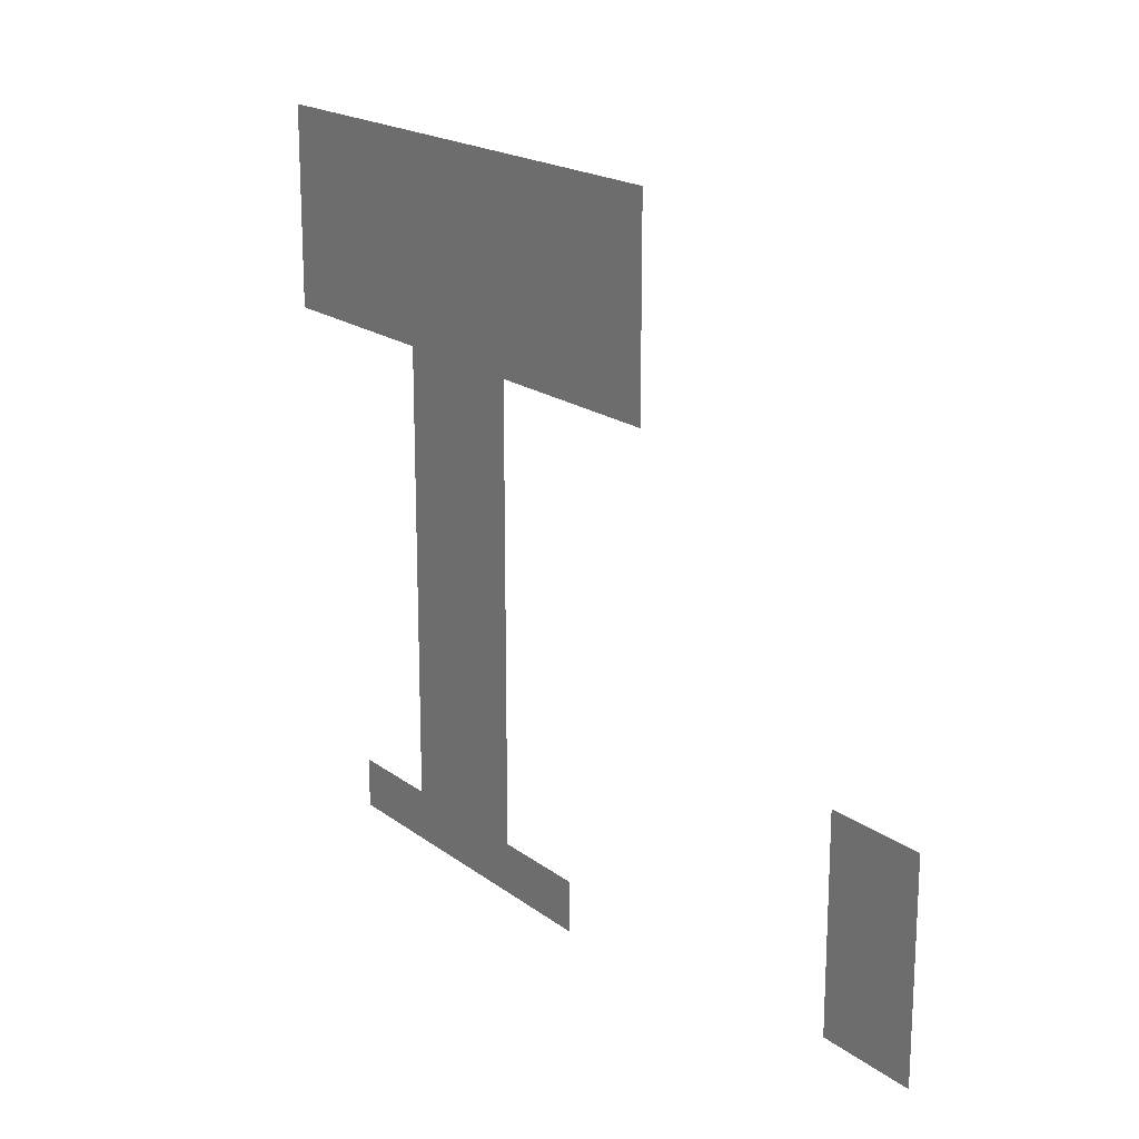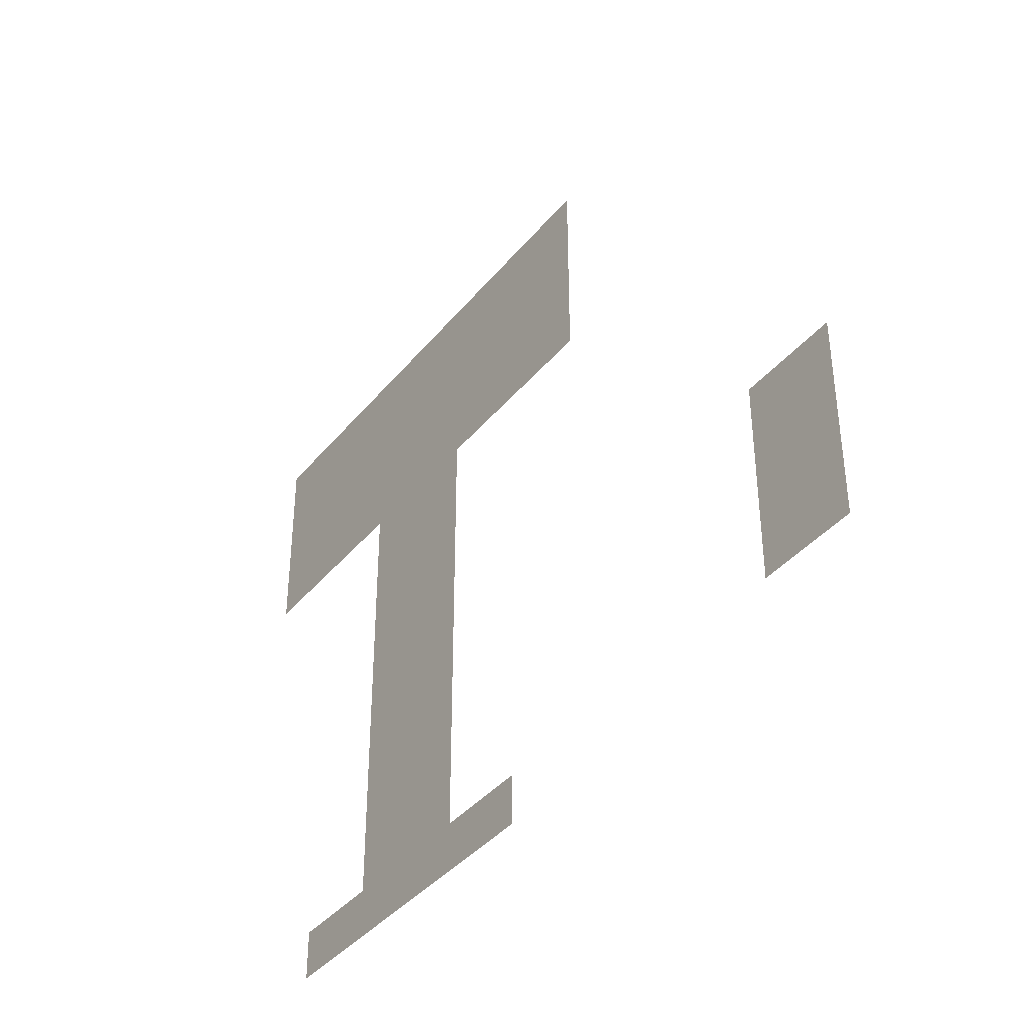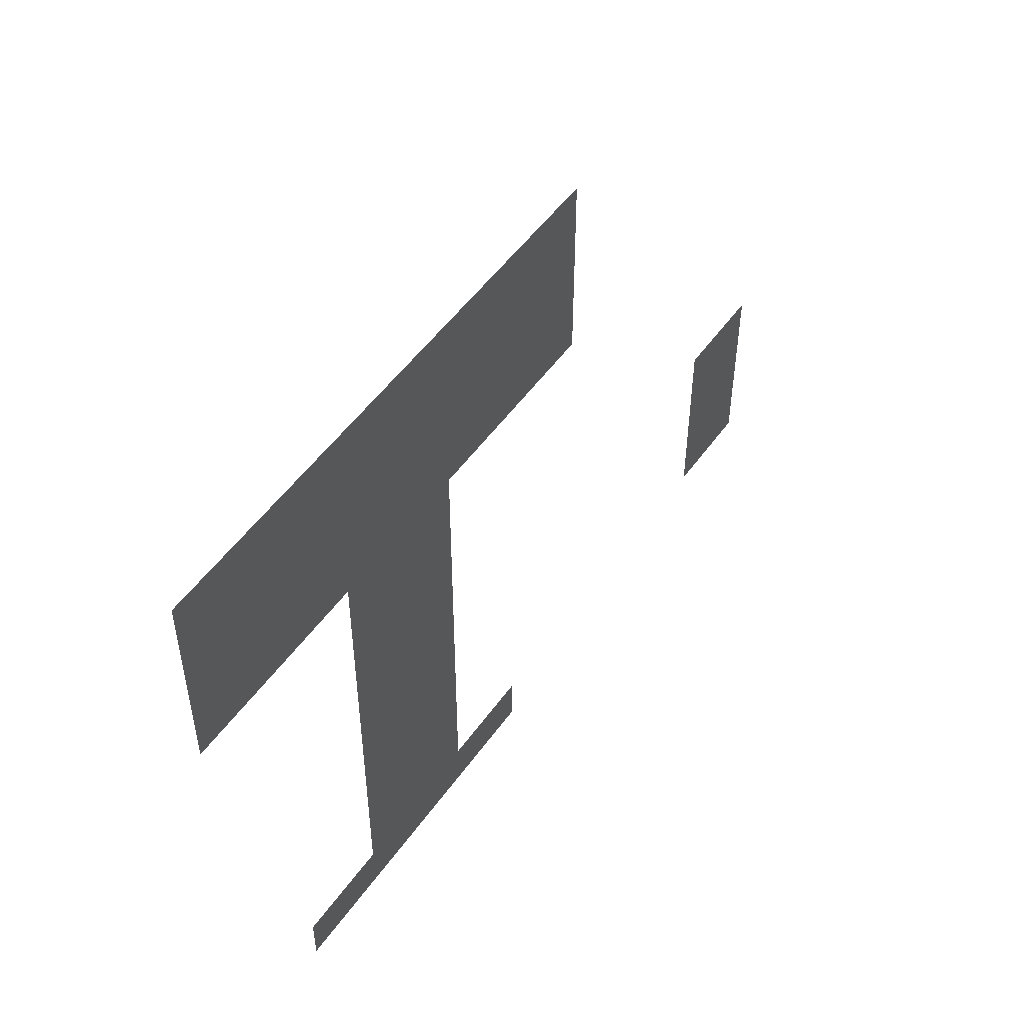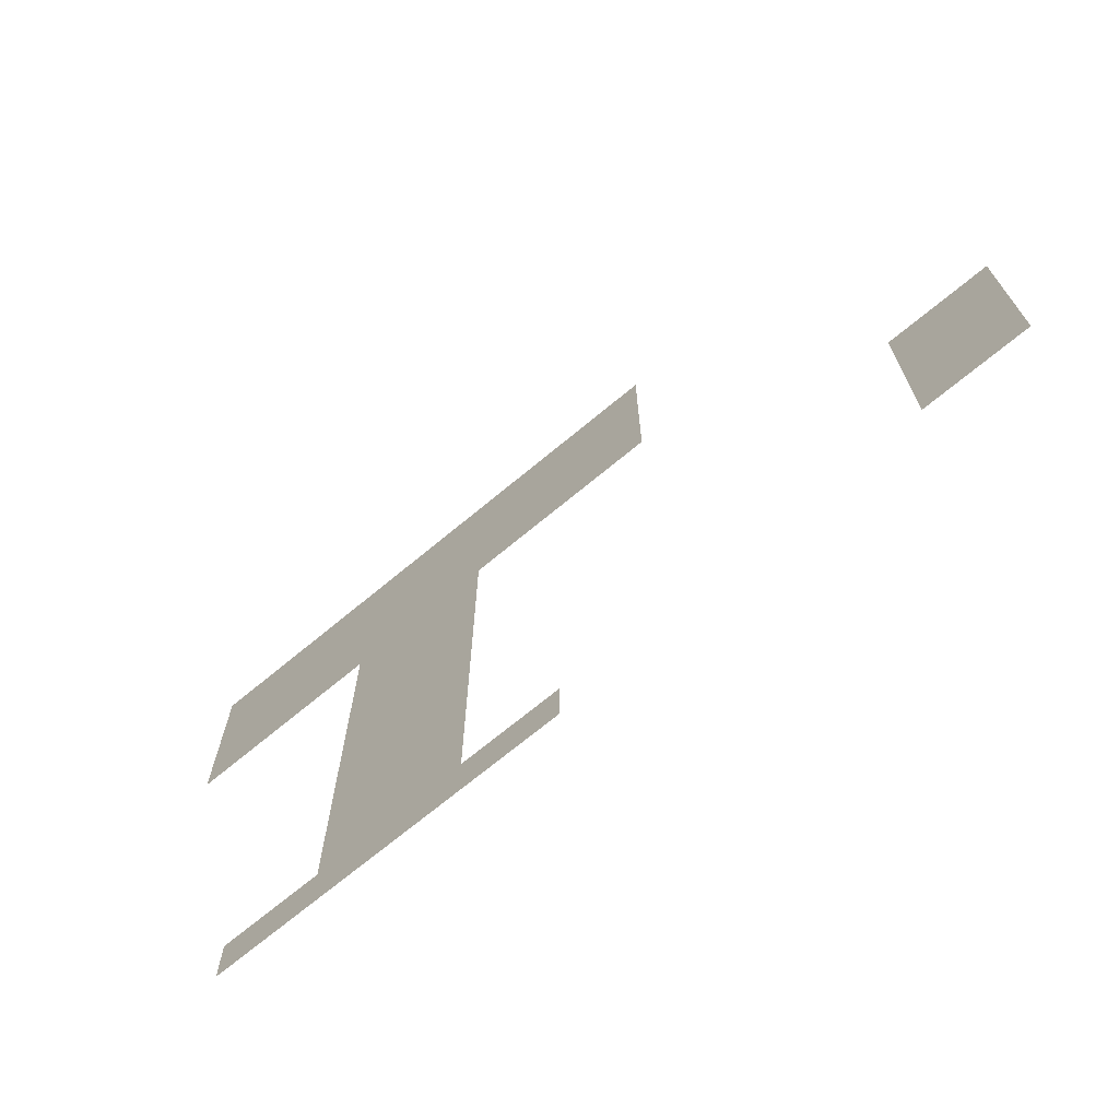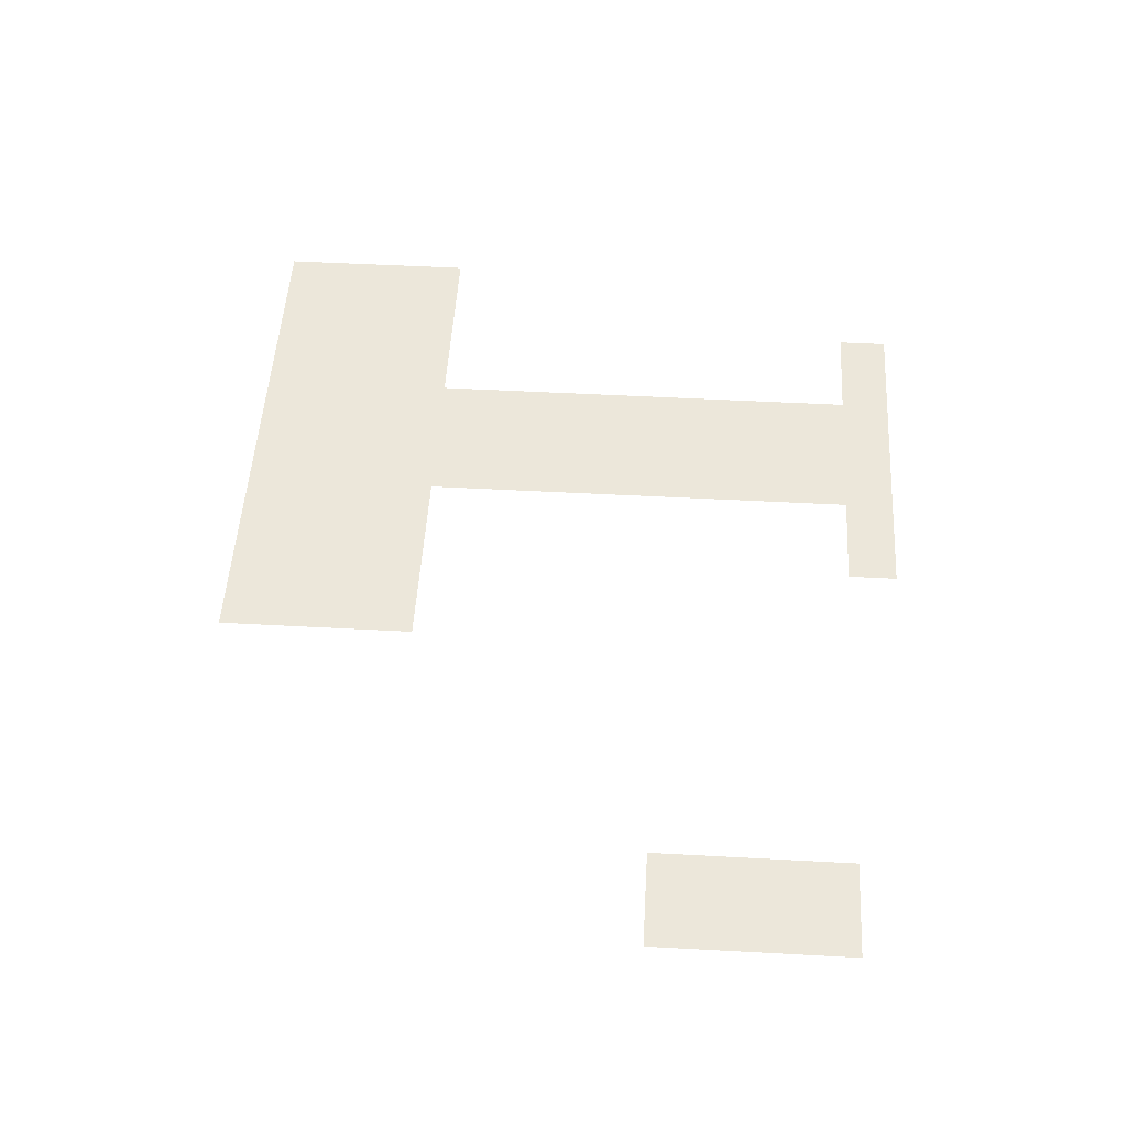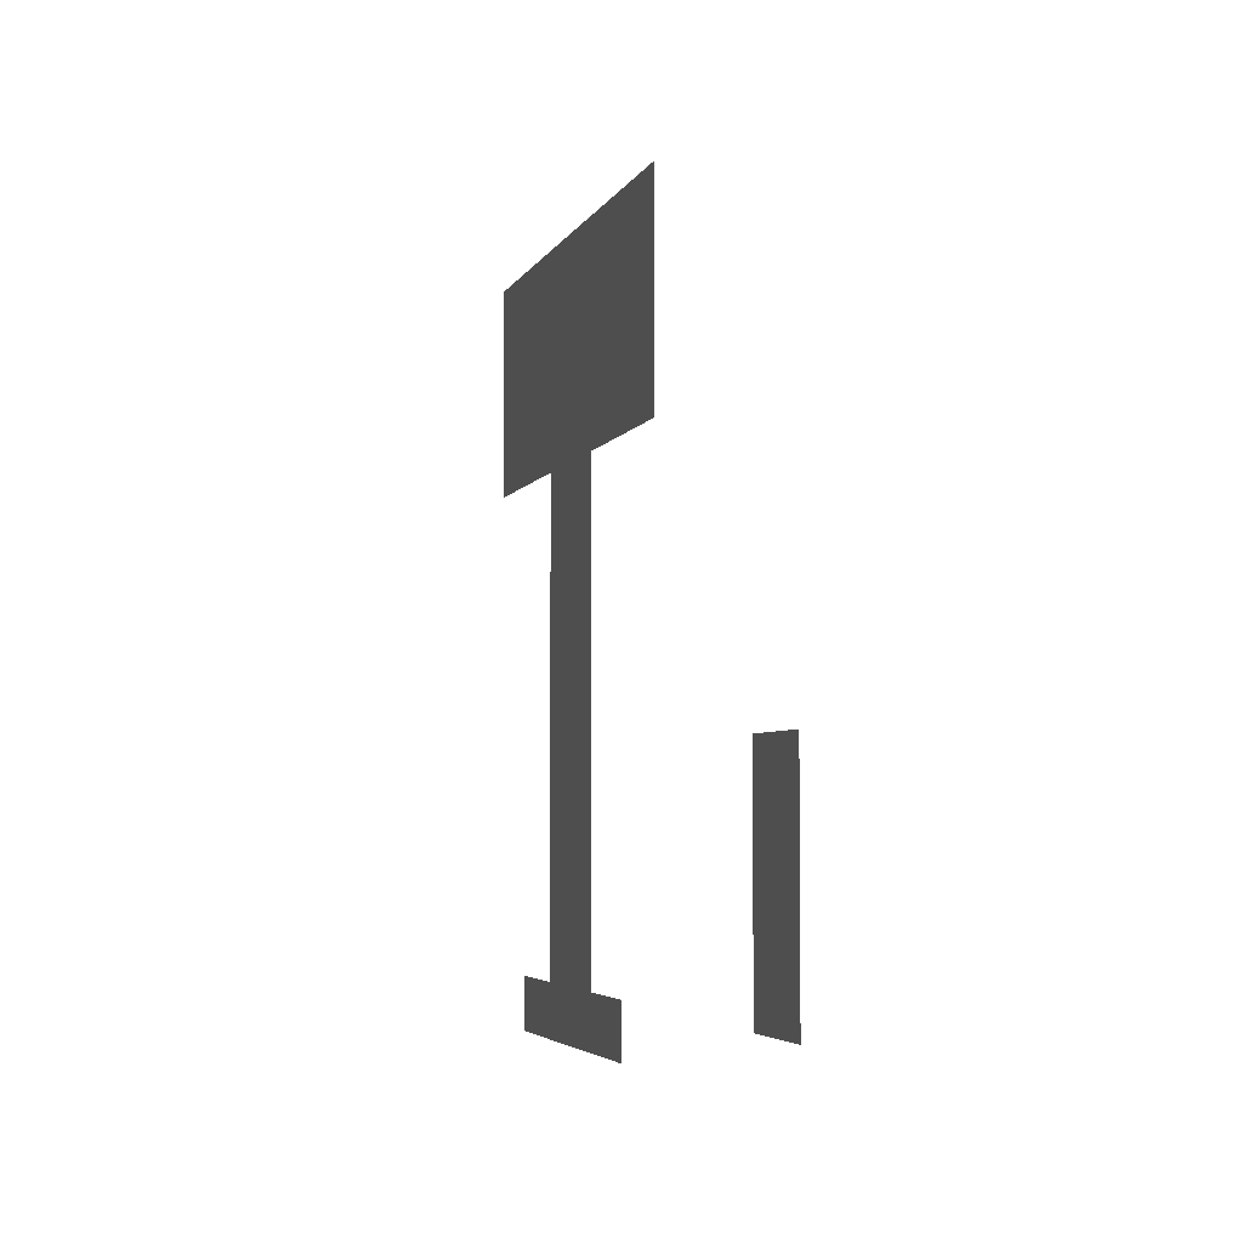
<metadata>
{"format":"obj","ext":"obj","renderer":"f3d","projection":"perspective","resolution":1024,"background":"white","views":[{"elev":18.7,"azim":-125.6,"up":"+Y"},{"elev":-39.0,"azim":-124.8,"up":"+Y"},{"elev":51.6,"azim":124.4,"up":"+Y"},{"elev":-70.6,"azim":-140.3,"up":"+Y"},{"elev":50.4,"azim":-86.6,"up":"+Z"},{"elev":-4.1,"azim":-104.6,"up":"+Y"}]}
</metadata>
<code>
v -256 -32 0
v -272 -32 0
v -272 -16 0
v -256 -16 0
v -240 -32 0
v -256 -32 0
v -256 -16 0
v -240 -16 0
v -224 -32 0
v -240 -32 0
v -240 -16 0
v -224 -16 0
v -208 -32 0
v -224 -32 0
v -224 -16 0
v -208 -16 0
v -192 -32 0
v -208 -32 0
v -208 -16 0
v -192 -16 0
v -176 -32 0
v -192 -32 0
v -192 -16 0
v -176 -16 0
v -160 -32 0
v -176 -32 0
v -176 -16 0
v -160 -16 0
v -144 -32 0
v -160 -32 0
v -160 -16 0
v -144 -16 0
v -128 -32 0
v -144 -32 0
v -144 -16 0
v -128 -16 0
v -112 -32 0
v -128 -32 0
v -128 -16 0
v -112 -16 0
v -96 -32 0
v -112 -32 0
v -112 -16 0
v -96 -16 0
v -256 -48 0
v -272 -48 0
v -272 -32 0
v -256 -32 0
v -240 -48 0
v -256 -48 0
v -256 -32 0
v -240 -32 0
v -224 -48 0
v -240 -48 0
v -240 -32 0
v -224 -32 0
v -208 -48 0
v -224 -48 0
v -224 -32 0
v -208 -32 0
v -192 -48 0
v -208 -48 0
v -208 -32 0
v -192 -32 0
v -176 -48 0
v -192 -48 0
v -192 -32 0
v -176 -32 0
v -160 -48 0
v -176 -48 0
v -176 -32 0
v -160 -32 0
v -144 -48 0
v -160 -48 0
v -160 -32 0
v -144 -32 0
v -128 -48 0
v -144 -48 0
v -144 -32 0
v -128 -32 0
v -112 -48 0
v -128 -48 0
v -128 -32 0
v -112 -32 0
v -96 -48 0
v -112 -48 0
v -112 -32 0
v -96 -32 0
v -256 -64 0
v -272 -64 0
v -272 -48 0
v -256 -48 0
v -240 -64 0
v -256 -64 0
v -256 -48 0
v -240 -48 0
v -224 -64 0
v -240 -64 0
v -240 -48 0
v -224 -48 0
v -208 -64 0
v -224 -64 0
v -224 -48 0
v -208 -48 0
v -192 -64 0
v -208 -64 0
v -208 -48 0
v -192 -48 0
v -176 -64 0
v -192 -64 0
v -192 -48 0
v -176 -48 0
v -160 -64 0
v -176 -64 0
v -176 -48 0
v -160 -48 0
v -144 -64 0
v -160 -64 0
v -160 -48 0
v -144 -48 0
v -128 -64 0
v -144 -64 0
v -144 -48 0
v -128 -48 0
v -112 -64 0
v -128 -64 0
v -128 -48 0
v -112 -48 0
v -96 -64 0
v -112 -64 0
v -112 -48 0
v -96 -48 0
v -256 -80 0
v -272 -80 0
v -272 -64 0
v -256 -64 0
v -240 -80 0
v -256 -80 0
v -256 -64 0
v -240 -64 0
v -224 -80 0
v -240 -80 0
v -240 -64 0
v -224 -64 0
v -208 -80 0
v -224 -80 0
v -224 -64 0
v -208 -64 0
v -192 -80 0
v -208 -80 0
v -208 -64 0
v -192 -64 0
v -176 -80 0
v -192 -80 0
v -192 -64 0
v -176 -64 0
v -160 -80 0
v -176 -80 0
v -176 -64 0
v -160 -64 0
v -144 -80 0
v -160 -80 0
v -160 -64 0
v -144 -64 0
v -128 -80 0
v -144 -80 0
v -144 -64 0
v -128 -64 0
v -112 -80 0
v -128 -80 0
v -128 -64 0
v -112 -64 0
v -96 -80 0
v -112 -80 0
v -112 -64 0
v -96 -64 0
v -192 -96 0
v -208 -96 0
v -208 -80 0
v -192 -80 0
v -176 -96 0
v -192 -96 0
v -192 -80 0
v -176 -80 0
v -160 -96 0
v -176 -96 0
v -176 -80 0
v -160 -80 0
v -192 -112 0
v -208 -112 0
v -208 -96 0
v -192 -96 0
v -176 -112 0
v -192 -112 0
v -192 -96 0
v -176 -96 0
v -160 -112 0
v -176 -112 0
v -176 -96 0
v -160 -96 0
v -192 -128 0
v -208 -128 0
v -208 -112 0
v -192 -112 0
v -176 -128 0
v -192 -128 0
v -192 -112 0
v -176 -112 0
v -160 -128 0
v -176 -128 0
v -176 -112 0
v -160 -112 0
v -192 -144 0
v -208 -144 0
v -208 -128 0
v -192 -128 0
v -176 -144 0
v -192 -144 0
v -192 -128 0
v -176 -128 0
v -160 -144 0
v -176 -144 0
v -176 -128 0
v -160 -128 0
v -192 -160 0
v -208 -160 0
v -208 -144 0
v -192 -144 0
v -176 -160 0
v -192 -160 0
v -192 -144 0
v -176 -144 0
v -160 -160 0
v -176 -160 0
v -176 -144 0
v -160 -144 0
v -368 -176 0
v -384 -176 0
v -384 -160 0
v -368 -160 0
v -352 -176 0
v -368 -176 0
v -368 -160 0
v -352 -160 0
v -192 -176 0
v -208 -176 0
v -208 -160 0
v -192 -160 0
v -176 -176 0
v -192 -176 0
v -192 -160 0
v -176 -160 0
v -160 -176 0
v -176 -176 0
v -176 -160 0
v -160 -160 0
v -368 -192 0
v -384 -192 0
v -384 -176 0
v -368 -176 0
v -352 -192 0
v -368 -192 0
v -368 -176 0
v -352 -176 0
v -192 -192 0
v -208 -192 0
v -208 -176 0
v -192 -176 0
v -176 -192 0
v -192 -192 0
v -192 -176 0
v -176 -176 0
v -160 -192 0
v -176 -192 0
v -176 -176 0
v -160 -176 0
v -368 -208 0
v -384 -208 0
v -384 -192 0
v -368 -192 0
v -352 -208 0
v -368 -208 0
v -368 -192 0
v -352 -192 0
v -192 -208 0
v -208 -208 0
v -208 -192 0
v -192 -192 0
v -176 -208 0
v -192 -208 0
v -192 -192 0
v -176 -192 0
v -160 -208 0
v -176 -208 0
v -176 -192 0
v -160 -192 0
v -368 -224 0
v -384 -224 0
v -384 -208 0
v -368 -208 0
v -352 -224 0
v -368 -224 0
v -368 -208 0
v -352 -208 0
v -192 -224 0
v -208 -224 0
v -208 -208 0
v -192 -208 0
v -176 -224 0
v -192 -224 0
v -192 -208 0
v -176 -208 0
v -160 -224 0
v -176 -224 0
v -176 -208 0
v -160 -208 0
v -224 -240 0
v -240 -240 0
v -240 -224 0
v -224 -224 0
v -208 -240 0
v -224 -240 0
v -224 -224 0
v -208 -224 0
v -192 -240 0
v -208 -240 0
v -208 -224 0
v -192 -224 0
v -176 -240 0
v -192 -240 0
v -192 -224 0
v -176 -224 0
v -160 -240 0
v -176 -240 0
v -176 -224 0
v -160 -224 0
v -144 -240 0
v -160 -240 0
v -160 -224 0
v -144 -224 0
v -128 -240 0
v -144 -240 0
v -144 -224 0
v -128 -224 0
g Boss-Area_mesh_0002
f 1 2 3 4
f 5 6 7 8
f 9 10 11 12
f 13 14 15 16
f 17 18 19 20
f 21 22 23 24
f 25 26 27 28
f 29 30 31 32
f 33 34 35 36
f 37 38 39 40
f 41 42 43 44
f 45 46 47 48
f 49 50 51 52
f 53 54 55 56
f 57 58 59 60
f 61 62 63 64
f 65 66 67 68
f 69 70 71 72
f 73 74 75 76
f 77 78 79 80
f 81 82 83 84
f 85 86 87 88
f 89 90 91 92
f 93 94 95 96
f 97 98 99 100
f 101 102 103 104
f 105 106 107 108
f 109 110 111 112
f 113 114 115 116
f 117 118 119 120
f 121 122 123 124
f 125 126 127 128
f 129 130 131 132
f 133 134 135 136
f 137 138 139 140
f 141 142 143 144
f 145 146 147 148
f 149 150 151 152
f 153 154 155 156
f 157 158 159 160
f 161 162 163 164
f 165 166 167 168
f 169 170 171 172
f 173 174 175 176
f 177 178 179 180
f 181 182 183 184
f 185 186 187 188
f 189 190 191 192
f 193 194 195 196
f 197 198 199 200
f 201 202 203 204
f 205 206 207 208
f 209 210 211 212
f 213 214 215 216
f 217 218 219 220
f 221 222 223 224
f 225 226 227 228
f 229 230 231 232
f 233 234 235 236
f 237 238 239 240
f 241 242 243 244
f 245 246 247 248
f 249 250 251 252
f 253 254 255 256
f 257 258 259 260
f 261 262 263 264
f 265 266 267 268
f 269 270 271 272
f 273 274 275 276
f 277 278 279 280
f 281 282 283 284
f 285 286 287 288
f 289 290 291 292
f 293 294 295 296
f 297 298 299 300
f 301 302 303 304
f 305 306 307 308
f 309 310 311 312
f 313 314 315 316
f 317 318 319 320
f 321 322 323 324
f 325 326 327 328
f 329 330 331 332
f 333 334 335 336
f 337 338 339 340
f 341 342 343 344

</code>
